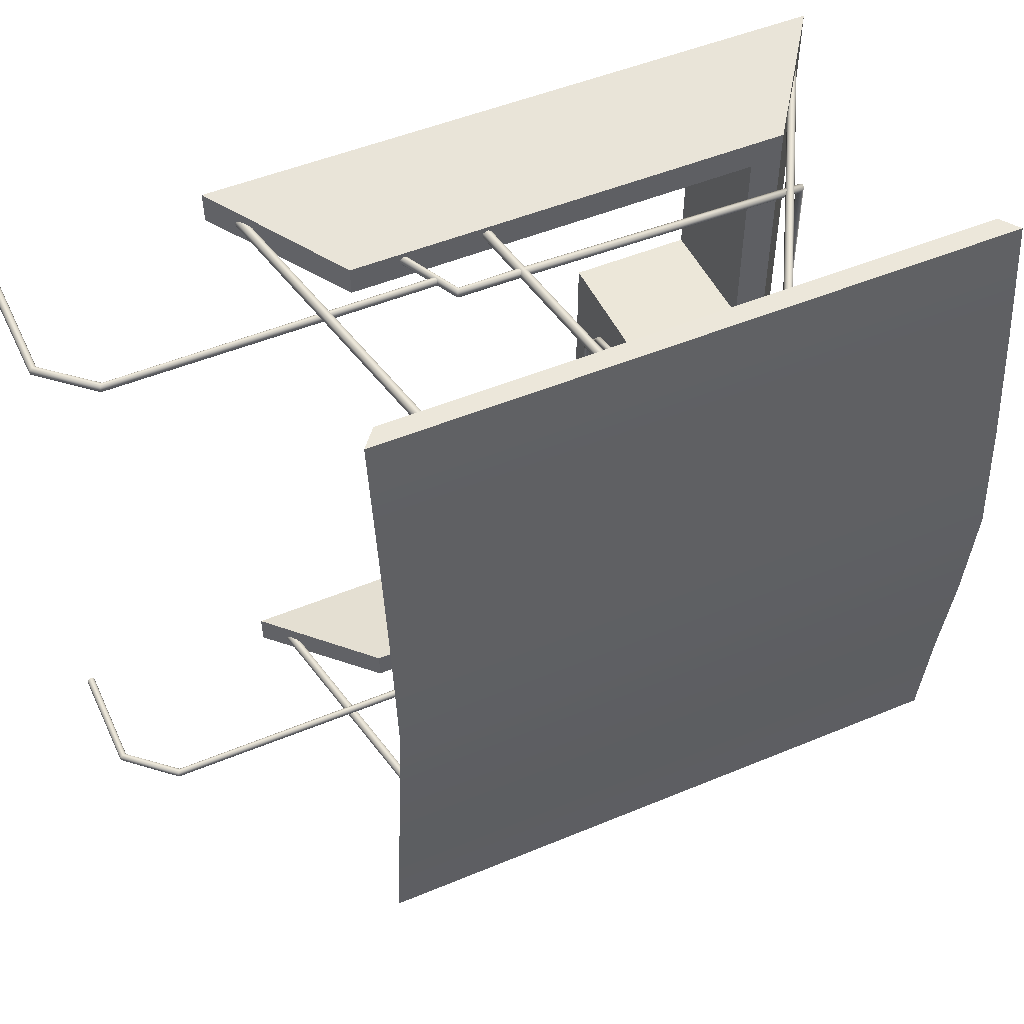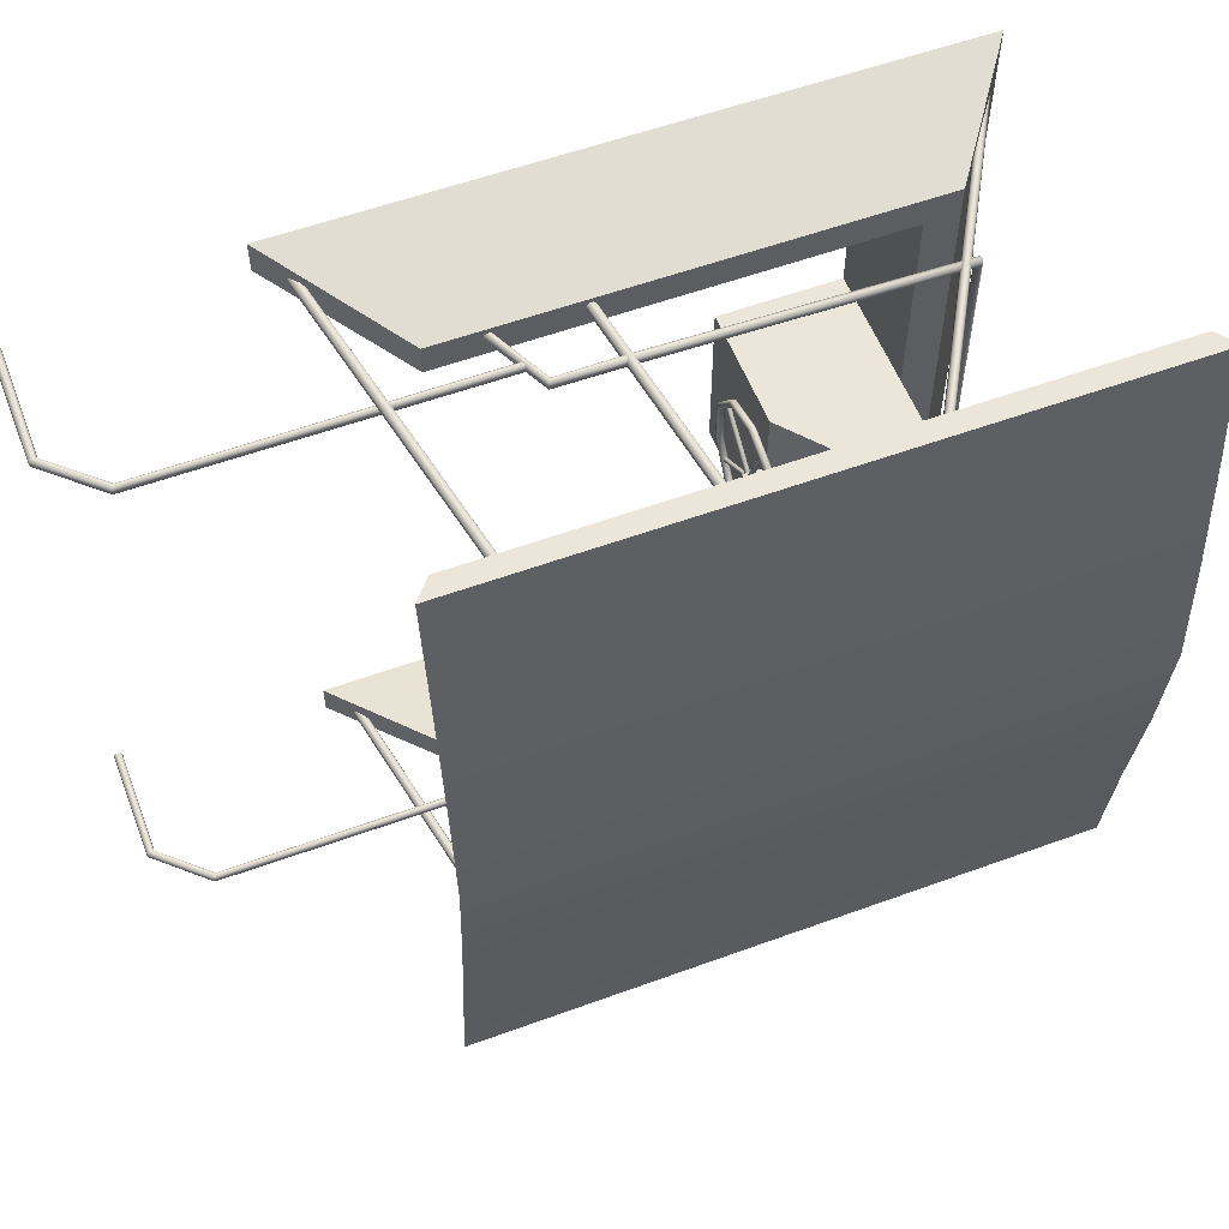
<metadata>
{"format":"obj","ext":"obj","renderer":"f3d","projection":"perspective","resolution":1024,"background":"white","views":[{"elev":50.2,"azim":155.5,"up":"+Z"},{"elev":57.0,"azim":159.2,"up":"+Z"}]}
</metadata>
<code>
g default
v 123 422.8 -148.6
v 122.5 421.9 -149.3
v 121.9 420.8 -149.3
v 121.4 419.9 -148.6
v 121.2 419.6 -147.4
v 121.4 419.9 -146.2
v 121.9 420.8 -145.5
v 122.5 421.9 -145.5
v 123 422.8 -146.2
v 123.2 423.1 -147.4
v -32.12 423 -148.6
v -32.12 422 -149.3
v -32.12 420.7 -149.3
v -32.12 419.7 -148.6
v -32.12 419.3 -147.4
v -32.12 419.7 -146.2
v -32.12 420.7 -145.5
v -32.12 422 -145.5
v -32.12 423 -146.2
v -32.12 423.3 -147.4
v 147.2 400.5 -148.6
v 146.3 400.2 -149.3
v 145.1 399.7 -149.3
v 144.2 399.3 -148.6
v 143.9 399.1 -147.4
v 144.2 399.3 -146.2
v 145.1 399.7 -145.5
v 146.3 400.2 -145.5
v 147.2 400.5 -146.2
v 147.5 400.7 -147.4
v 147.6 345.7 -148.6
v 146.6 345.7 -149.3
v 145.4 345.7 -149.3
v 144.4 345.7 -148.6
v 144 345.7 -147.4
v 144.4 345.7 -146.2
v 145.4 345.7 -145.5
v 146.6 345.7 -145.5
v 147.6 345.7 -146.2
v 148 345.7 -147.4
v -62.22 402.1 -145.9
v -63.43 402.1 -145.1
v -64.92 402.1 -145.1
v -66.13 402.1 -145.9
v -66.59 402.1 -147.4
v -66.13 402.1 -148.8
v -64.92 402.1 -149.7
v -63.43 402.1 -149.7
v -62.22 402.1 -148.8
v -61.76 402.1 -147.4
v -80.63 523.1 -145.9
v -81.84 523.1 -145.1
v -83.33 523.1 -145.1
v -84.54 523.1 -145.9
v -85 523.1 -147.4
v -84.54 523.1 -148.8
v -83.33 523.1 -149.7
v -81.84 523.1 -149.7
v -80.63 523.1 -148.8
v -80.17 523.1 -147.4
v 38.18 356.6 -153.1
v 36.97 356.6 -152.2
v 35.48 356.6 -152.2
v 34.27 356.6 -153.1
v 33.81 356.6 -154.5
v 34.27 356.6 -155.9
v 35.48 356.6 -156.8
v 36.97 356.6 -156.8
v 38.18 356.6 -155.9
v 38.64 356.6 -154.5
v 6.117 523.1 -153.1
v 4.91 523.1 -152.2
v 3.417 523.1 -152.2
v 2.21 523.1 -153.1
v 1.748 523.1 -154.5
v 2.21 523.1 -155.9
v 3.417 523.1 -156.8
v 4.91 523.1 -156.8
v 6.117 523.1 -155.9
v 6.579 523.1 -154.5
v -248.3 356.6 -145.9
v -247.1 356.6 -145.1
v -245.6 356.6 -145.1
v -244.4 356.6 -145.9
v -244 356.6 -147.4
v -244.4 356.6 -148.8
v -245.6 356.6 -149.7
v -247.1 356.6 -149.7
v -248.3 356.6 -148.8
v -248.8 356.6 -147.4
v -153.6 523.1 -145.9
v -152.4 523.1 -145.1
v -150.9 523.1 -145.1
v -149.7 523.1 -145.9
v -149.2 523.1 -147.4
v -149.7 523.1 -148.8
v -150.9 523.1 -149.7
v -152.4 523.1 -149.7
v -153.6 523.1 -148.8
v -154.1 523.1 -147.4
v -36.83 433.6 -146
v -37.37 432.6 -145.2
v -38.04 431.4 -145.2
v -38.58 430.4 -146
v -38.78 430.1 -147.3
v -38.58 430.4 -148.6
v -38.04 431.4 -149.4
v -37.37 432.6 -149.4
v -36.83 433.6 -148.6
v -36.62 433.9 -147.3
v -68.23 433.8 -146
v -68.23 432.7 -145.2
v -68.23 431.3 -145.2
v -68.23 430.2 -146
v -68.23 429.8 -147.3
v -68.23 430.2 -148.6
v -68.23 431.3 -149.4
v -68.23 432.7 -149.4
v -68.23 433.8 -148.6
v -68.23 434.2 -147.3
v -206.1 436.6 -146.4
v -205.5 435.5 -145.8
v -205.5 434.2 -145.8
v -206.1 433 -146.4
v -207 432.6 -147.3
v -207.9 433 -148.2
v -208.5 434.2 -148.8
v -208.5 435.5 -148.8
v -207.9 436.6 -148.2
v -207 437 -147.3
v -21.38 401.9 -146
v -22.48 401.9 -145.2
v -23.84 401.9 -145.2
v -24.95 401.9 -146
v -25.37 401.9 -147.3
v -24.95 401.9 -148.6
v -23.84 401.9 -149.4
v -22.48 401.9 -149.4
v -21.38 401.9 -148.6
v -20.96 401.9 -147.3
v -205.7 436.6 -2e-06
v -204.9 435.5 -2e-06
v -204.9 434.2 -2e-06
v -205.7 433 -2e-06
v -207 432.6 -2e-06
v -208.3 433 -2e-06
v -209.1 434.2 -2e-06
v -209.1 435.5 -2e-06
v -208.3 436.6 -2e-06
v -207 437 -2e-06
v -36.83 433.6 146
v -37.37 432.6 145.2
v -38.04 431.4 145.2
v -38.58 430.4 146
v -38.78 430.1 147.3
v -38.58 430.4 148.6
v -38.04 431.4 149.4
v -37.37 432.6 149.4
v -36.83 433.6 148.6
v -36.62 433.9 147.3
v -68.23 433.8 146
v -68.23 432.7 145.2
v -68.23 431.3 145.2
v -68.23 430.2 146
v -68.23 429.8 147.3
v -68.23 430.2 148.6
v -68.23 431.3 149.4
v -68.23 432.7 149.4
v -68.23 433.8 148.6
v -68.23 434.2 147.3
v -206.1 436.6 146.4
v -205.5 435.5 145.8
v -205.5 434.2 145.8
v -206.1 433 146.4
v -207 432.6 147.3
v -207.9 433 148.2
v -208.5 434.2 148.8
v -208.5 435.5 148.8
v -207.9 436.6 148.2
v -207 437 147.3
v -21.38 401.9 146
v -22.48 401.9 145.2
v -23.84 401.9 145.2
v -24.95 401.9 146
v -25.37 401.9 147.3
v -24.95 401.9 148.6
v -23.84 401.9 149.4
v -22.48 401.9 149.4
v -21.38 401.9 148.6
v -20.96 401.9 147.3
v -62.22 402.1 145.9
v -63.43 402.1 145.1
v -64.92 402.1 145.1
v -66.13 402.1 145.9
v -66.59 402.1 147.4
v -66.13 402.1 148.8
v -64.92 402.1 149.7
v -63.43 402.1 149.7
v -62.22 402.1 148.8
v -61.76 402.1 147.4
v -80.63 523.1 145.9
v -81.84 523.1 145.1
v -83.33 523.1 145.1
v -84.54 523.1 145.9
v -85 523.1 147.4
v -84.54 523.1 148.8
v -83.33 523.1 149.7
v -81.84 523.1 149.7
v -80.63 523.1 148.8
v -80.17 523.1 147.4
v 38.18 356.6 153.1
v 36.97 356.6 152.2
v 35.48 356.6 152.2
v 34.27 356.6 153.1
v 33.81 356.6 154.5
v 34.27 356.6 155.9
v 35.48 356.6 156.8
v 36.97 356.6 156.8
v 38.18 356.6 155.9
v 38.64 356.6 154.5
v 6.117 523.1 153.1
v 4.91 523.1 152.2
v 3.417 523.1 152.2
v 2.21 523.1 153.1
v 1.748 523.1 154.5
v 2.21 523.1 155.9
v 3.417 523.1 156.8
v 4.91 523.1 156.8
v 6.117 523.1 155.9
v 6.579 523.1 154.5
v -248.3 356.6 145.9
v -247.1 356.6 145.1
v -245.6 356.6 145.1
v -244.4 356.6 145.9
v -244 356.6 147.4
v -244.4 356.6 148.8
v -245.6 356.6 149.7
v -247.1 356.6 149.7
v -248.3 356.6 148.8
v -248.8 356.6 147.4
v -153.6 523.1 145.9
v -152.4 523.1 145.1
v -150.9 523.1 145.1
v -149.7 523.1 145.9
v -149.2 523.1 147.4
v -149.7 523.1 148.8
v -150.9 523.1 149.7
v -152.4 523.1 149.7
v -153.6 523.1 148.8
v -154.1 523.1 147.4
v 123 422.8 146.1
v 122.5 421.9 145.3
v 121.9 420.8 145.3
v 121.4 419.9 146.1
v 121.2 419.6 147.3
v 121.4 419.9 148.4
v 121.9 420.8 149.2
v 122.5 421.9 149.2
v 123 422.8 148.4
v 123.2 423.1 147.3
v -32.12 423 146.1
v -32.12 422 145.3
v -32.12 420.7 145.3
v -32.12 419.7 146.1
v -32.12 419.3 147.3
v -32.12 419.7 148.4
v -32.12 420.7 149.2
v -32.12 422 149.2
v -32.12 423 148.4
v -32.12 423.3 147.3
v 147.2 400.5 146.1
v 146.3 400.2 145.3
v 145.1 399.7 145.3
v 144.2 399.3 146.1
v 143.9 399.1 147.3
v 144.2 399.3 148.4
v 145.1 399.7 149.2
v 146.3 400.2 149.2
v 147.2 400.5 148.4
v 147.5 400.7 147.3
v 147.6 345.7 146.1
v 146.6 345.7 145.3
v 145.4 345.7 145.3
v 144.4 345.7 146.1
v 144 345.7 147.3
v 144.4 345.7 148.4
v 145.4 345.7 149.2
v 146.6 345.7 149.2
v 147.6 345.7 148.4
v 148 345.7 147.3
v -135.1 418.9 -25.86
v -135.1 400.1 -31.97
v -135.1 381.3 -25.86
v -135.1 369.7 -9.854
v -135.1 369.7 9.927
v -135.1 381.3 25.93
v -135.1 400.1 32.04
v -135.1 418.9 25.93
v -135.1 430.6 9.927
v -135.1 430.6 -9.854
v -136.1 419.1 -26.13
v -136.1 400.1 -32.3
v -136.1 381.1 -26.13
v -136.1 369.4 -9.957
v -136.1 369.4 10.03
v -136.1 381.1 26.2
v -136.1 400.1 32.38
v -136.1 419.1 26.2
v -136.1 430.9 10.03
v -136.1 430.9 -9.957
v -136.8 419.7 -26.84
v -136.8 400.1 -33.18
v -136.8 380.6 -26.84
v -136.8 368.5 -10.23
v -136.8 368.5 10.3
v -136.8 380.6 26.91
v -136.8 400.1 33.25
v -136.8 419.7 26.91
v -136.8 431.7 10.3
v -136.8 431.7 -10.23
v -136.8 420.3 -27.71
v -136.8 400.1 -34.26
v -136.8 380 -27.71
v -136.8 367.5 -10.56
v -136.8 367.5 10.64
v -136.8 380 27.79
v -136.8 400.1 34.34
v -136.8 420.3 27.79
v -136.8 432.8 10.64
v -136.8 432.8 -10.56
v -136.1 420.8 -28.42
v -136.1 400.1 -35.14
v -136.1 379.5 -28.42
v -136.1 366.7 -10.83
v -136.1 366.7 10.91
v -136.1 379.5 28.5
v -136.1 400.1 35.22
v -136.1 420.8 28.5
v -136.1 433.6 10.91
v -136.1 433.6 -10.83
v -135.1 421 -28.69
v -135.1 400.1 -35.48
v -135.1 379.3 -28.69
v -135.1 366.4 -10.94
v -135.1 366.4 11.01
v -135.1 379.3 28.77
v -135.1 400.1 35.55
v -135.1 421 28.77
v -135.1 433.9 11.01
v -135.1 433.9 -10.94
v -134.1 420.8 -28.42
v -134.1 400.1 -35.14
v -134.1 379.5 -28.42
v -134.1 366.7 -10.83
v -134.1 366.7 10.91
v -134.1 379.5 28.5
v -134.1 400.1 35.22
v -134.1 420.8 28.5
v -134.1 433.6 10.91
v -134.1 433.6 -10.83
v -133.4 420.3 -27.71
v -133.4 400.1 -34.26
v -133.4 380 -27.71
v -133.4 367.5 -10.56
v -133.4 367.5 10.64
v -133.4 380 27.79
v -133.4 400.1 34.34
v -133.4 420.3 27.79
v -133.4 432.8 10.64
v -133.4 432.8 -10.56
v -133.4 419.7 -26.84
v -133.4 400.1 -33.18
v -133.4 380.6 -26.84
v -133.4 368.5 -10.23
v -133.4 368.5 10.3
v -133.4 380.6 26.91
v -133.4 400.1 33.25
v -133.4 419.7 26.91
v -133.4 431.7 10.3
v -133.4 431.7 -10.23
v -134.1 419.1 -26.13
v -134.1 400.1 -32.3
v -134.1 381.1 -26.13
v -134.1 369.4 -9.957
v -134.1 369.4 10.03
v -134.1 381.1 26.2
v -134.1 400.1 32.38
v -134.1 419.1 26.2
v -134.1 430.9 10.03
v -134.1 430.9 -9.957
v -134.9 402.5 -1.133
v -136.2 402.5 -0.6919
v -136.2 402.5 0.7356
v -134.9 402.5 1.177
v -134 402.5 0.02185
v -134.9 432.9 -1.133
v -136.2 432.9 -0.6919
v -136.2 432.9 0.7356
v -134.9 432.9 1.177
v -134 432.9 0.02185
v -141.3 399.3 -2.732
v -141.3 402.5 -1.694
v -141.3 402.5 1.666
v -141.3 399.3 2.704
v -141.3 397.3 -0.01398
v -132.8 399.3 -2.732
v -132.8 402.5 -1.694
v -132.8 402.5 1.666
v -132.8 399.3 2.704
v -132.8 397.3 -0.01398
v -132.8 400.2 -0.01398
v -134.9 399.7 -2.173
v -136.2 400.1 -2.022
v -136.2 401.4 -1.534
v -134.9 401.8 -1.383
v -134 400.7 -1.778
v -134.9 410 -30.72
v -136.2 410.5 -30.56
v -136.2 411.8 -30.08
v -134.9 412.2 -29.93
v -134 411.1 -30.32
v -134.9 401.8 1.182
v -136.2 401.4 1.333
v -136.2 400 1.821
v -134.9 399.6 1.972
v -134 400.7 1.577
v -134.9 412.2 29.72
v -136.2 411.8 29.88
v -136.2 410.4 30.36
v -134.9 410 30.51
v -134 411.1 30.12
v -134.9 373.7 18.43
v -136.2 374 18.78
v -136.2 374.8 19.92
v -134.9 375.1 20.28
v -134 374.4 19.35
v -134.9 398 0.151
v -136.2 398.2 0.5032
v -136.2 399.1 1.643
v -134.9 399.4 1.995
v -134 398.7 1.073
v -134.9 375 -20.41
v -136.2 374.8 -20.06
v -136.2 373.9 -18.92
v -134.9 373.6 -18.57
v -134 374.3 -19.49
v -134.9 399.3 -2.131
v -136.2 399 -1.779
v -136.2 398.2 -0.6386
v -134.9 397.9 -0.2864
v -134 398.6 -1.209
v -257.4 344.9 -163.9
v -233.3 344.9 -163.9
v -215.2 403.7 -150.6
v -199.5 403.7 -150.6
v -215.2 403.7 40.83
v -199.5 403.7 40.83
v -257.4 344.9 40.83
v -199.1 344.9 40.83
v -199.5 403.7 -136.9
v -215.2 403.7 -136.9
v -257.4 344.9 -149
v -199.1 344.9 -149
v 48.36 344.9 -149
v 48.36 344.9 -163.9
v 1.843 403.7 -136.9
v 1.843 403.7 -150.6
v -257.4 344.9 165
v -233.3 344.9 165
v -215.2 403.7 151.7
v -199.5 403.7 151.7
v -199.5 403.7 138
v -215.2 403.7 138
v -257.4 344.9 150.1
v -199.1 344.9 150.1
v 48.36 344.9 150.1
v 48.36 344.9 165
v 1.843 403.7 138
v 1.843 403.7 151.7
v -257.4 344.9 -39.91
v -215.2 403.7 -39.84
v -199.5 403.7 -39.84
v -199.1 344.9 -39.91
v -146 344.9 -44.5
v -146 344.9 40.83
v -199.5 443.1 -39.84
v -199.5 443.2 40.83
v -141 403.7 40.83
v -140.6 344.9 40.83
v -141 403.7 -39.84
v -140.6 344.9 -39.88
v -162 428.8 -39.84
v -162 428.9 40.83
v -257.5 514 175.9
v 34.62 514 175.7
v -264.4 523.6 175.7
v 42.5 523.6 175.7
v -264.4 524.8 -176.1
v 42.5 524.8 -176.1
v -257.5 515.2 -175.9
v 34.62 515.2 -176.1
v -257.5 521.7 117.3
v -264.4 531.3 117.1
v 42.5 531.3 117.1
v 34.62 521.7 117.1
v -257.5 528.5 58.65
v -264.4 538 58.45
v 42.5 538 58.45
v 34.62 528.5 58.45
v -257.5 533.4 0.01825
v -264.4 542.9 -0.187
v 42.5 542.9 -0.187
v 34.62 533.4 -0.187
v -257.5 528.5 -58.62
v -264.4 538 -58.82
v 42.5 538 -58.82
v 34.62 528.5 -58.82
v -257.5 521.1 -117.3
v -264.4 530.6 -117.5
v 42.5 530.6 -117.5
v 34.62 521.1 -117.5
g BootTop
f 1 2 12 11
f 2 3 13 12
f 3 4 14 13
f 4 5 15 14
f 5 6 16 15
f 6 7 17 16
f 7 8 18 17
f 8 9 19 18
f 9 10 20 19
f 10 1 11 20
f 2 1 21 22
f 3 2 22 23
f 4 3 23 24
f 5 4 24 25
f 6 5 25 26
f 7 6 26 27
f 8 7 27 28
f 9 8 28 29
f 10 9 29 30
f 1 10 30 21
f 22 21 31 32
f 23 22 32 33
f 24 23 33 34
f 25 24 34 35
f 26 25 35 36
f 27 26 36 37
f 28 27 37 38
f 29 28 38 39
f 30 29 39 40
f 21 30 40 31
f 41 51 52 42
f 42 52 53 43
f 43 53 54 44
f 44 54 55 45
f 45 55 56 46
f 46 56 57 47
f 47 57 58 48
f 48 58 59 49
f 49 59 60 50
f 50 60 51 41
f 61 71 72 62
f 62 72 73 63
f 63 73 74 64
f 64 74 75 65
f 65 75 76 66
f 66 76 77 67
f 67 77 78 68
f 68 78 79 69
f 69 79 80 70
f 70 80 71 61
f 81 82 92 91
f 82 83 93 92
f 83 84 94 93
f 84 85 95 94
f 85 86 96 95
f 86 87 97 96
f 87 88 98 97
f 88 89 99 98
f 89 90 100 99
f 90 81 91 100
f 101 111 112 102
f 102 112 113 103
f 103 113 114 104
f 104 114 115 105
f 105 115 116 106
f 106 116 117 107
f 107 117 118 108
f 108 118 119 109
f 109 119 120 110
f 110 120 111 101
f 111 121 122 112
f 112 122 123 113
f 113 123 124 114
f 114 124 125 115
f 115 125 126 116
f 116 126 127 117
f 117 127 128 118
f 118 128 129 119
f 119 129 130 120
f 120 130 121 111
f 102 132 131 101
f 103 133 132 102
f 104 134 133 103
f 105 135 134 104
f 106 136 135 105
f 107 137 136 106
f 108 138 137 107
f 109 139 138 108
f 110 140 139 109
f 101 131 140 110
f 121 141 142 122
f 122 142 143 123
f 123 143 144 124
f 124 144 145 125
f 125 145 146 126
f 126 146 147 127
f 127 147 148 128
f 128 148 149 129
f 129 149 150 130
f 130 150 141 121
f 151 152 162 161
f 152 153 163 162
f 153 154 164 163
f 154 155 165 164
f 155 156 166 165
f 156 157 167 166
f 157 158 168 167
f 158 159 169 168
f 159 160 170 169
f 160 151 161 170
f 161 162 172 171
f 162 163 173 172
f 163 164 174 173
f 164 165 175 174
f 165 166 176 175
f 166 167 177 176
f 167 168 178 177
f 168 169 179 178
f 169 170 180 179
f 170 161 171 180
f 152 151 181 182
f 153 152 182 183
f 154 153 183 184
f 155 154 184 185
f 156 155 185 186
f 157 156 186 187
f 158 157 187 188
f 159 158 188 189
f 160 159 189 190
f 151 160 190 181
f 171 172 142 141
f 172 173 143 142
f 173 174 144 143
f 174 175 145 144
f 175 176 146 145
f 176 177 147 146
f 177 178 148 147
f 178 179 149 148
f 179 180 150 149
f 180 171 141 150
f 191 192 202 201
f 192 193 203 202
f 193 194 204 203
f 194 195 205 204
f 195 196 206 205
f 196 197 207 206
f 197 198 208 207
f 198 199 209 208
f 199 200 210 209
f 200 191 201 210
f 211 212 222 221
f 212 213 223 222
f 213 214 224 223
f 214 215 225 224
f 215 216 226 225
f 216 217 227 226
f 217 218 228 227
f 218 219 229 228
f 219 220 230 229
f 220 211 221 230
f 231 241 242 232
f 232 242 243 233
f 233 243 244 234
f 234 244 245 235
f 235 245 246 236
f 236 246 247 237
f 237 247 248 238
f 238 248 249 239
f 239 249 250 240
f 240 250 241 231
f 251 252 262 261
f 252 253 263 262
f 253 254 264 263
f 254 255 265 264
f 255 256 266 265
f 256 257 267 266
f 257 258 268 267
f 258 259 269 268
f 259 260 270 269
f 260 251 261 270
f 252 251 271 272
f 253 252 272 273
f 254 253 273 274
f 255 254 274 275
f 256 255 275 276
f 257 256 276 277
f 258 257 277 278
f 259 258 278 279
f 260 259 279 280
f 251 260 280 271
f 272 271 281 282
f 273 272 282 283
f 274 273 283 284
f 275 274 284 285
f 276 275 285 286
f 277 276 286 287
f 278 277 287 288
f 279 278 288 289
f 280 279 289 290
f 271 280 290 281
f 292 291 301 302
f 293 292 302 303
f 294 293 303 304
f 295 294 304 305
f 296 295 305 306
f 297 296 306 307
f 298 297 307 308
f 299 298 308 309
f 300 299 309 310
f 291 300 310 301
f 302 301 311 312
f 303 302 312 313
f 304 303 313 314
f 305 304 314 315
f 306 305 315 316
f 307 306 316 317
f 308 307 317 318
f 309 308 318 319
f 310 309 319 320
f 301 310 320 311
f 312 311 321 322
f 313 312 322 323
f 314 313 323 324
f 315 314 324 325
f 316 315 325 326
f 317 316 326 327
f 318 317 327 328
f 319 318 328 329
f 320 319 329 330
f 311 320 330 321
f 322 321 331 332
f 323 322 332 333
f 324 323 333 334
f 325 324 334 335
f 326 325 335 336
f 327 326 336 337
f 328 327 337 338
f 329 328 338 339
f 330 329 339 340
f 321 330 340 331
f 332 331 341 342
f 333 332 342 343
f 334 333 343 344
f 335 334 344 345
f 336 335 345 346
f 337 336 346 347
f 338 337 347 348
f 339 338 348 349
f 340 339 349 350
f 331 340 350 341
f 342 341 351 352
f 343 342 352 353
f 344 343 353 354
f 345 344 354 355
f 346 345 355 356
f 347 346 356 357
f 348 347 357 358
f 349 348 358 359
f 350 349 359 360
f 341 350 360 351
f 352 351 361 362
f 353 352 362 363
f 354 353 363 364
f 355 354 364 365
f 356 355 365 366
f 357 356 366 367
f 358 357 367 368
f 359 358 368 369
f 360 359 369 370
f 351 360 370 361
f 362 361 371 372
f 363 362 372 373
f 364 363 373 374
f 365 364 374 375
f 366 365 375 376
f 367 366 376 377
f 368 367 377 378
f 369 368 378 379
f 370 369 379 380
f 361 370 380 371
f 372 371 381 382
f 373 372 382 383
f 374 373 383 384
f 375 374 384 385
f 376 375 385 386
f 377 376 386 387
f 378 377 387 388
f 379 378 388 389
f 380 379 389 390
f 371 380 390 381
f 382 381 291 292
f 383 382 292 293
f 384 383 293 294
f 385 384 294 295
f 386 385 295 296
f 387 386 296 297
f 388 387 297 298
f 389 388 298 299
f 390 389 299 300
f 381 390 300 291
f 391 392 397 396
f 392 393 398 397
f 393 394 399 398
f 394 395 400 399
f 395 391 396 400
f 401 402 407 406
f 402 403 408 407
f 403 404 409 408
f 404 405 410 409
f 405 401 406 410
f 406 407 411
f 407 408 411
f 408 409 411
f 409 410 411
f 410 406 411
f 412 413 418 417
f 413 414 419 418
f 414 415 420 419
f 415 416 421 420
f 416 412 417 421
f 422 423 428 427
f 423 424 429 428
f 424 425 430 429
f 425 426 431 430
f 426 422 427 431
f 432 433 438 437
f 433 434 439 438
f 434 435 440 439
f 435 436 441 440
f 436 432 437 441
f 442 443 448 447
f 443 444 449 448
f 444 445 450 449
f 445 446 451 450
f 446 442 447 451
f 452 454 455 453
f 454 461 460 455
f 465 467 466 464
f 462 461 454 452
f 461 481 482 460
f 480 481 461 462
f 460 482 483 463
f 463 464 466 460
f 460 466 467 455
f 455 467 465 453
f 468 469 471 470
f 470 471 472 473
f 477 476 478 479
f 474 468 470 473
f 473 472 457 456
f 458 474 473 456
f 472 475 459 457
f 475 472 478 476
f 472 471 479 478
f 471 469 477 479
f 458 456 481 480
f 482 481 456 457
f 459 483 484 485
f 482 457 487 486
f 457 459 489 488
f 483 482 490 491
f 490 482 486 492
f 457 488 493 487
f 492 486 487 493
f 490 492 493 488
f 489 491 490 488
f 494 495 497 496
f 519 520 499 498
f 498 499 501 500
f 500 501 521 518
f 521 501 499 520
f 500 518 519 498
f 502 494 496 503
f 496 497 504 503
f 495 505 504 497
f 502 505 495 494
f 506 502 503 507
f 503 504 508 507
f 505 509 508 504
f 506 509 505 502
f 510 506 507 511
f 507 508 512 511
f 509 513 512 508
f 510 513 509 506
f 514 510 511 515
f 511 512 516 515
f 513 517 516 512
f 514 517 513 510
f 518 514 515 519
f 515 516 520 519
f 517 521 520 516
f 518 521 517 514

</code>
